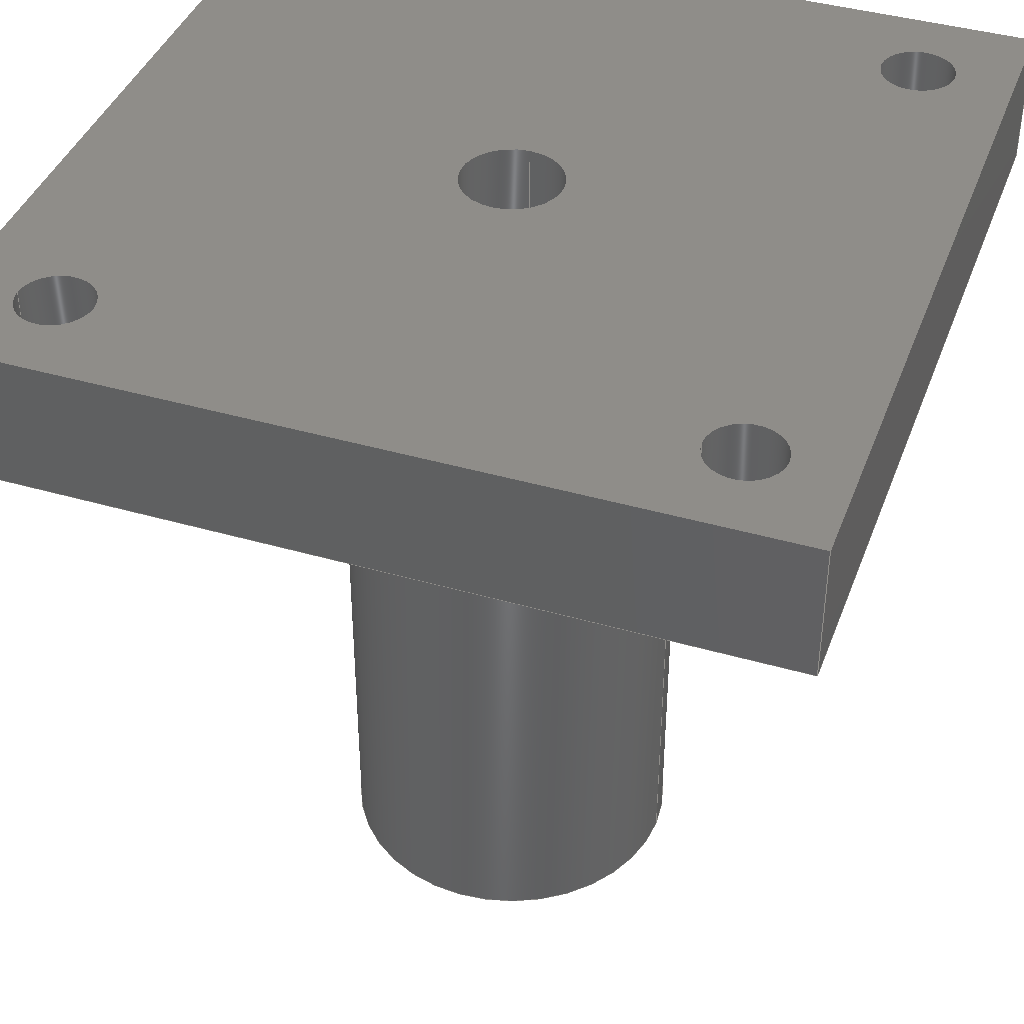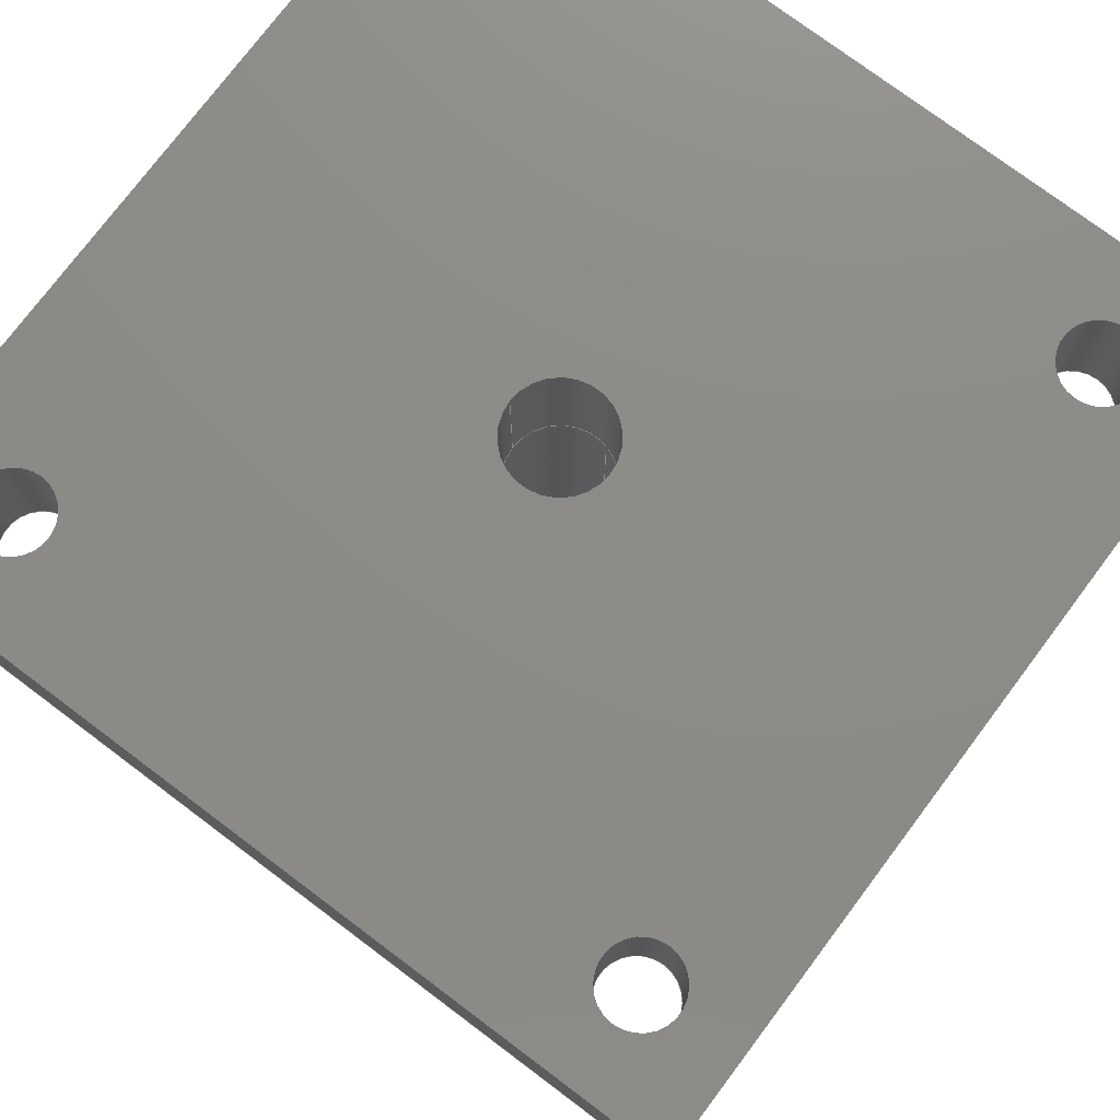
<metadata>
{"format":"step","ext":"stp","renderer":"f3d","projection":"perspective","resolution":1024,"background":"white","views":[{"elev":40.7,"azim":-160.5,"up":"+Z"},{"elev":76.0,"azim":126.9,"up":"+Z"}]}
</metadata>
<code>
ISO-10303-21;
DATA;
#1=PROPERTY_DEFINITION_REPRESENTATION(#5,#3);
#2=PROPERTY_DEFINITION_REPRESENTATION(#6,#4);
#3=REPRESENTATION('',(#7),#446);
#4=REPRESENTATION('',(#8),#446);
#5=PROPERTY_DEFINITION('pmi validation property','',#451);
#6=PROPERTY_DEFINITION('pmi validation property','',#451);
#7=VALUE_REPRESENTATION_ITEM('number of annotations',COUNT_MEASURE(0));
#8=VALUE_REPRESENTATION_ITEM('number of views',COUNT_MEASURE(0));
#9=SHAPE_REPRESENTATION_RELATIONSHIP('','',#269,#10);
#10=ADVANCED_BREP_SHAPE_REPRESENTATION('',(#267),#446);
#11=TOROIDAL_SURFACE('',#301,17.5,5);
#12=LINE('',#385,#24);
#13=LINE('',#388,#25);
#14=LINE('',#390,#26);
#15=LINE('',#392,#27);
#16=LINE('',#394,#28);
#17=LINE('',#396,#29);
#18=LINE('',#398,#30);
#19=LINE('',#400,#31);
#20=LINE('',#402,#32);
#21=LINE('',#404,#33);
#22=LINE('',#406,#34);
#23=LINE('',#407,#35);
#24=VECTOR('',#312,1000);
#25=VECTOR('',#313,1000);
#26=VECTOR('',#314,1000);
#27=VECTOR('',#315,1000);
#28=VECTOR('',#318,1000);
#29=VECTOR('',#319,1000);
#30=VECTOR('',#320,1000);
#31=VECTOR('',#323,1000);
#32=VECTOR('',#324,1000);
#33=VECTOR('',#325,1000);
#34=VECTOR('',#328,1000);
#35=VECTOR('',#329,1000);
#36=PLANE('',#274);
#37=PLANE('',#275);
#38=PLANE('',#276);
#39=PLANE('',#277);
#40=PLANE('',#278);
#41=PLANE('',#284);
#42=PLANE('',#294);
#43=PLANE('',#300);
#44=ORIENTED_EDGE('',*,*,#98,.T.);
#45=ORIENTED_EDGE('',*,*,#99,.T.);
#46=ORIENTED_EDGE('',*,*,#100,.F.);
#47=ORIENTED_EDGE('',*,*,#101,.F.);
#48=ORIENTED_EDGE('',*,*,#102,.T.);
#49=ORIENTED_EDGE('',*,*,#103,.T.);
#50=ORIENTED_EDGE('',*,*,#104,.F.);
#51=ORIENTED_EDGE('',*,*,#103,.F.);
#52=ORIENTED_EDGE('',*,*,#105,.T.);
#53=ORIENTED_EDGE('',*,*,#106,.T.);
#54=ORIENTED_EDGE('',*,*,#107,.F.);
#55=ORIENTED_EDGE('',*,*,#106,.F.);
#56=ORIENTED_EDGE('',*,*,#108,.T.);
#57=ORIENTED_EDGE('',*,*,#109,.T.);
#58=ORIENTED_EDGE('',*,*,#110,.F.);
#59=ORIENTED_EDGE('',*,*,#109,.F.);
#60=ORIENTED_EDGE('',*,*,#111,.T.);
#61=ORIENTED_EDGE('',*,*,#101,.T.);
#62=ORIENTED_EDGE('',*,*,#112,.T.);
#63=ORIENTED_EDGE('',*,*,#113,.T.);
#64=ORIENTED_EDGE('',*,*,#114,.T.);
#65=ORIENTED_EDGE('',*,*,#115,.T.);
#66=ORIENTED_EDGE('',*,*,#102,.F.);
#67=ORIENTED_EDGE('',*,*,#111,.F.);
#68=ORIENTED_EDGE('',*,*,#108,.F.);
#69=ORIENTED_EDGE('',*,*,#105,.F.);
#70=ORIENTED_EDGE('',*,*,#116,.T.);
#71=ORIENTED_EDGE('',*,*,#117,.T.);
#72=ORIENTED_EDGE('',*,*,#118,.T.);
#73=ORIENTED_EDGE('',*,*,#119,.T.);
#74=ORIENTED_EDGE('',*,*,#120,.T.);
#75=ORIENTED_EDGE('',*,*,#121,.T.);
#76=ORIENTED_EDGE('',*,*,#100,.T.);
#77=ORIENTED_EDGE('',*,*,#104,.T.);
#78=ORIENTED_EDGE('',*,*,#107,.T.);
#79=ORIENTED_EDGE('',*,*,#110,.T.);
#80=ORIENTED_EDGE('',*,*,#121,.F.);
#81=ORIENTED_EDGE('',*,*,#115,.F.);
#82=ORIENTED_EDGE('',*,*,#120,.F.);
#83=ORIENTED_EDGE('',*,*,#114,.F.);
#84=ORIENTED_EDGE('',*,*,#119,.F.);
#85=ORIENTED_EDGE('',*,*,#113,.F.);
#86=ORIENTED_EDGE('',*,*,#118,.F.);
#87=ORIENTED_EDGE('',*,*,#112,.F.);
#88=ORIENTED_EDGE('',*,*,#98,.F.);
#89=ORIENTED_EDGE('',*,*,#122,.T.);
#90=ORIENTED_EDGE('',*,*,#123,.T.);
#91=ORIENTED_EDGE('',*,*,#122,.F.);
#92=ORIENTED_EDGE('',*,*,#124,.T.);
#93=ORIENTED_EDGE('',*,*,#116,.F.);
#94=ORIENTED_EDGE('',*,*,#124,.F.);
#95=ORIENTED_EDGE('',*,*,#99,.F.);
#96=ORIENTED_EDGE('',*,*,#117,.F.);
#97=ORIENTED_EDGE('',*,*,#123,.F.);
#98=EDGE_CURVE('',#125,#125,#148,.T.);
#99=EDGE_CURVE('',#126,#126,#149,.T.);
#100=EDGE_CURVE('',#127,#128,#12,.T.);
#101=EDGE_CURVE('',#129,#127,#13,.T.);
#102=EDGE_CURVE('',#129,#130,#14,.T.);
#103=EDGE_CURVE('',#130,#128,#15,.T.);
#104=EDGE_CURVE('',#128,#131,#16,.T.);
#105=EDGE_CURVE('',#130,#132,#17,.T.);
#106=EDGE_CURVE('',#132,#131,#18,.T.);
#107=EDGE_CURVE('',#131,#133,#19,.T.);
#108=EDGE_CURVE('',#132,#134,#20,.T.);
#109=EDGE_CURVE('',#134,#133,#21,.T.);
#110=EDGE_CURVE('',#133,#127,#22,.T.);
#111=EDGE_CURVE('',#134,#129,#23,.T.);
#112=EDGE_CURVE('',#135,#135,#150,.T.);
#113=EDGE_CURVE('',#136,#136,#151,.T.);
#114=EDGE_CURVE('',#137,#137,#152,.T.);
#115=EDGE_CURVE('',#138,#138,#153,.T.);
#116=EDGE_CURVE('',#139,#139,#154,.T.);
#117=EDGE_CURVE('',#140,#140,#155,.F.);
#118=EDGE_CURVE('',#141,#141,#156,.F.);
#119=EDGE_CURVE('',#142,#142,#157,.F.);
#120=EDGE_CURVE('',#143,#143,#158,.F.);
#121=EDGE_CURVE('',#144,#144,#159,.F.);
#122=EDGE_CURVE('',#145,#145,#160,.T.);
#123=EDGE_CURVE('',#146,#146,#161,.T.);
#124=EDGE_CURVE('',#147,#147,#162,.T.);
#125=VERTEX_POINT('',#381);
#126=VERTEX_POINT('',#383);
#127=VERTEX_POINT('',#386);
#128=VERTEX_POINT('',#387);
#129=VERTEX_POINT('',#389);
#130=VERTEX_POINT('',#391);
#131=VERTEX_POINT('',#395);
#132=VERTEX_POINT('',#397);
#133=VERTEX_POINT('',#401);
#134=VERTEX_POINT('',#403);
#135=VERTEX_POINT('',#410);
#136=VERTEX_POINT('',#412);
#137=VERTEX_POINT('',#414);
#138=VERTEX_POINT('',#416);
#139=VERTEX_POINT('',#418);
#140=VERTEX_POINT('',#421);
#141=VERTEX_POINT('',#423);
#142=VERTEX_POINT('',#425);
#143=VERTEX_POINT('',#427);
#144=VERTEX_POINT('',#429);
#145=VERTEX_POINT('',#436);
#146=VERTEX_POINT('',#439);
#147=VERTEX_POINT('',#442);
#148=CIRCLE('',#272,5);
#149=CIRCLE('',#273,5);
#150=CIRCLE('',#279,2.75);
#151=CIRCLE('',#280,2.75);
#152=CIRCLE('',#281,2.75);
#153=CIRCLE('',#282,2.75);
#154=CIRCLE('',#283,3.75);
#155=CIRCLE('',#285,17.5);
#156=CIRCLE('',#286,2.75);
#157=CIRCLE('',#287,2.75);
#158=CIRCLE('',#288,2.75);
#159=CIRCLE('',#289,2.75);
#160=CIRCLE('',#295,12.5);
#161=CIRCLE('',#297,12.5);
#162=CIRCLE('',#299,3.75);
#163=EDGE_LOOP('',(#44));
#164=EDGE_LOOP('',(#45));
#165=EDGE_LOOP('',(#46,#47,#48,#49));
#166=EDGE_LOOP('',(#50,#51,#52,#53));
#167=EDGE_LOOP('',(#54,#55,#56,#57));
#168=EDGE_LOOP('',(#58,#59,#60,#61));
#169=EDGE_LOOP('',(#62));
#170=EDGE_LOOP('',(#63));
#171=EDGE_LOOP('',(#64));
#172=EDGE_LOOP('',(#65));
#173=EDGE_LOOP('',(#66,#67,#68,#69));
#174=EDGE_LOOP('',(#70));
#175=EDGE_LOOP('',(#71));
#176=EDGE_LOOP('',(#72));
#177=EDGE_LOOP('',(#73));
#178=EDGE_LOOP('',(#74));
#179=EDGE_LOOP('',(#75));
#180=EDGE_LOOP('',(#76,#77,#78,#79));
#181=EDGE_LOOP('',(#80));
#182=EDGE_LOOP('',(#81));
#183=EDGE_LOOP('',(#82));
#184=EDGE_LOOP('',(#83));
#185=EDGE_LOOP('',(#84));
#186=EDGE_LOOP('',(#85));
#187=EDGE_LOOP('',(#86));
#188=EDGE_LOOP('',(#87));
#189=EDGE_LOOP('',(#88));
#190=EDGE_LOOP('',(#89));
#191=EDGE_LOOP('',(#90));
#192=EDGE_LOOP('',(#91));
#193=EDGE_LOOP('',(#92));
#194=EDGE_LOOP('',(#93));
#195=EDGE_LOOP('',(#94));
#196=EDGE_LOOP('',(#95));
#197=EDGE_LOOP('',(#96));
#198=EDGE_LOOP('',(#97));
#199=FACE_BOUND('',#163,.T.);
#200=FACE_BOUND('',#164,.T.);
#201=FACE_BOUND('',#165,.T.);
#202=FACE_BOUND('',#166,.T.);
#203=FACE_BOUND('',#167,.T.);
#204=FACE_BOUND('',#168,.T.);
#205=FACE_BOUND('',#169,.T.);
#206=FACE_BOUND('',#170,.T.);
#207=FACE_BOUND('',#171,.T.);
#208=FACE_BOUND('',#172,.T.);
#209=FACE_BOUND('',#173,.T.);
#210=FACE_BOUND('',#174,.T.);
#211=FACE_BOUND('',#175,.T.);
#212=FACE_BOUND('',#176,.T.);
#213=FACE_BOUND('',#177,.T.);
#214=FACE_BOUND('',#178,.T.);
#215=FACE_BOUND('',#179,.T.);
#216=FACE_BOUND('',#180,.T.);
#217=FACE_BOUND('',#181,.T.);
#218=FACE_BOUND('',#182,.T.);
#219=FACE_BOUND('',#183,.T.);
#220=FACE_BOUND('',#184,.T.);
#221=FACE_BOUND('',#185,.T.);
#222=FACE_BOUND('',#186,.T.);
#223=FACE_BOUND('',#187,.T.);
#224=FACE_BOUND('',#188,.T.);
#225=FACE_BOUND('',#189,.T.);
#226=FACE_BOUND('',#190,.T.);
#227=FACE_BOUND('',#191,.T.);
#228=FACE_BOUND('',#192,.T.);
#229=FACE_BOUND('',#193,.T.);
#230=FACE_BOUND('',#194,.T.);
#231=FACE_BOUND('',#195,.T.);
#232=FACE_BOUND('',#196,.T.);
#233=FACE_BOUND('',#197,.T.);
#234=FACE_BOUND('',#198,.T.);
#235=CYLINDRICAL_SURFACE('',#271,5);
#236=CYLINDRICAL_SURFACE('',#290,2.75);
#237=CYLINDRICAL_SURFACE('',#291,2.75);
#238=CYLINDRICAL_SURFACE('',#292,2.75);
#239=CYLINDRICAL_SURFACE('',#293,2.75);
#240=CYLINDRICAL_SURFACE('',#296,12.5);
#241=CYLINDRICAL_SURFACE('',#298,3.75);
#242=ADVANCED_FACE('',(#199,#200),#235,.F.);
#243=ADVANCED_FACE('',(#201),#36,.T.);
#244=ADVANCED_FACE('',(#202),#37,.T.);
#245=ADVANCED_FACE('',(#203),#38,.T.);
#246=ADVANCED_FACE('',(#204),#39,.T.);
#247=ADVANCED_FACE('',(#205,#206,#207,#208,#209,#210),#40,.F.);
#248=ADVANCED_FACE('',(#211,#212,#213,#214,#215,#216),#41,.T.);
#249=ADVANCED_FACE('',(#217,#218),#236,.F.);
#250=ADVANCED_FACE('',(#219,#220),#237,.F.);
#251=ADVANCED_FACE('',(#221,#222),#238,.F.);
#252=ADVANCED_FACE('',(#223,#224),#239,.F.);
#253=ADVANCED_FACE('',(#225,#226),#42,.T.);
#254=ADVANCED_FACE('',(#227,#228),#240,.T.);
#255=ADVANCED_FACE('',(#229,#230),#241,.F.);
#256=ADVANCED_FACE('',(#231,#232),#43,.F.);
#257=ADVANCED_FACE('',(#233,#234),#11,.F.);
#258=CLOSED_SHELL('',(#242,#243,#244,#245,#246,#247,#248,#249,#250,#251,
#252,#253,#254,#255,#256,#257));
#259=STYLED_ITEM('',(#260),#267);
#260=PRESENTATION_STYLE_ASSIGNMENT((#261));
#261=SURFACE_STYLE_USAGE(.BOTH.,#262);
#262=SURFACE_SIDE_STYLE('',(#263));
#263=SURFACE_STYLE_FILL_AREA(#264);
#264=FILL_AREA_STYLE('',(#265));
#265=FILL_AREA_STYLE_COLOUR('',#266);
#266=COLOUR_RGB('',0.507,0.5316,0.55);
#267=MANIFOLD_SOLID_BREP('',#258);
#268=SHAPE_DEFINITION_REPRESENTATION(#451,#269);
#269=SHAPE_REPRESENTATION('Adapter_4',(#270),#446);
#270=AXIS2_PLACEMENT_3D('',#378,#302,#303);
#271=AXIS2_PLACEMENT_3D('',#379,#304,#305);
#272=AXIS2_PLACEMENT_3D('',#380,#306,#307);
#273=AXIS2_PLACEMENT_3D('',#382,#308,#309);
#274=AXIS2_PLACEMENT_3D('',#384,#310,#311);
#275=AXIS2_PLACEMENT_3D('',#393,#316,#317);
#276=AXIS2_PLACEMENT_3D('',#399,#321,#322);
#277=AXIS2_PLACEMENT_3D('',#405,#326,#327);
#278=AXIS2_PLACEMENT_3D('',#408,#330,#331);
#279=AXIS2_PLACEMENT_3D('',#409,#332,#333);
#280=AXIS2_PLACEMENT_3D('',#411,#334,#335);
#281=AXIS2_PLACEMENT_3D('',#413,#336,#337);
#282=AXIS2_PLACEMENT_3D('',#415,#338,#339);
#283=AXIS2_PLACEMENT_3D('',#417,#340,#341);
#284=AXIS2_PLACEMENT_3D('',#419,#342,#343);
#285=AXIS2_PLACEMENT_3D('',#420,#344,#345);
#286=AXIS2_PLACEMENT_3D('',#422,#346,#347);
#287=AXIS2_PLACEMENT_3D('',#424,#348,#349);
#288=AXIS2_PLACEMENT_3D('',#426,#350,#351);
#289=AXIS2_PLACEMENT_3D('',#428,#352,#353);
#290=AXIS2_PLACEMENT_3D('',#430,#354,#355);
#291=AXIS2_PLACEMENT_3D('',#431,#356,#357);
#292=AXIS2_PLACEMENT_3D('',#432,#358,#359);
#293=AXIS2_PLACEMENT_3D('',#433,#360,#361);
#294=AXIS2_PLACEMENT_3D('',#434,#362,#363);
#295=AXIS2_PLACEMENT_3D('',#435,#364,#365);
#296=AXIS2_PLACEMENT_3D('',#437,#366,#367);
#297=AXIS2_PLACEMENT_3D('',#438,#368,#369);
#298=AXIS2_PLACEMENT_3D('',#440,#370,#371);
#299=AXIS2_PLACEMENT_3D('',#441,#372,#373);
#300=AXIS2_PLACEMENT_3D('',#443,#374,#375);
#301=AXIS2_PLACEMENT_3D('',#444,#376,#377);
#302=DIRECTION('',(0,0,1));
#303=DIRECTION('',(1,0,0));
#304=DIRECTION('',(0,0,-1));
#305=DIRECTION('',(-1,0,0));
#306=DIRECTION('',(0,0,-1));
#307=DIRECTION('',(-1,0,0));
#308=DIRECTION('',(0,0,1));
#309=DIRECTION('',(0,-1,0));
#310=DIRECTION('',(1,1.262e-16,0));
#311=DIRECTION('',(-1.262e-16,1,0));
#312=DIRECTION('',(1.262e-16,-1,0));
#313=DIRECTION('',(0,0,-1));
#314=DIRECTION('',(1.262e-16,-1,0));
#315=DIRECTION('',(0,0,-1));
#316=DIRECTION('',(1.229e-16,-1,0));
#317=DIRECTION('',(1,1.229e-16,0));
#318=DIRECTION('',(-1,-1.229e-16,0));
#319=DIRECTION('',(-1,-1.229e-16,0));
#320=DIRECTION('',(0,0,-1));
#321=DIRECTION('',(-1,0,0));
#322=DIRECTION('',(0,0,1));
#323=DIRECTION('',(0,1,0));
#324=DIRECTION('',(0,1,0));
#325=DIRECTION('',(0,0,-1));
#326=DIRECTION('',(0,1,0));
#327=DIRECTION('',(0,0,1));
#328=DIRECTION('',(1,0,0));
#329=DIRECTION('',(1,0,0));
#330=DIRECTION('',(0,0,-1));
#331=DIRECTION('',(-1,0,0));
#332=DIRECTION('',(0,0,-1));
#333=DIRECTION('',(1,3.469e-16,0));
#334=DIRECTION('',(0,0,-1));
#335=DIRECTION('',(1,3.469e-16,0));
#336=DIRECTION('',(0,0,-1));
#337=DIRECTION('',(1,3.469e-16,0));
#338=DIRECTION('',(0,0,-1));
#339=DIRECTION('',(1,3.469e-16,0));
#340=DIRECTION('',(0,0,-1));
#341=DIRECTION('',(0,-1,0));
#342=DIRECTION('',(0,0,-1));
#343=DIRECTION('',(-1,0,0));
#344=DIRECTION('',(0,0,-1));
#345=DIRECTION('',(-1,0,0));
#346=DIRECTION('',(0,0,-1));
#347=DIRECTION('',(-1,0,0));
#348=DIRECTION('',(0,0,-1));
#349=DIRECTION('',(-1,0,0));
#350=DIRECTION('',(0,0,-1));
#351=DIRECTION('',(-1,0,0));
#352=DIRECTION('',(0,0,-1));
#353=DIRECTION('',(-1,0,0));
#354=DIRECTION('',(0,0,1));
#355=DIRECTION('',(1,0,0));
#356=DIRECTION('',(0,0,1));
#357=DIRECTION('',(1,0,0));
#358=DIRECTION('',(0,0,1));
#359=DIRECTION('',(1,0,0));
#360=DIRECTION('',(0,0,1));
#361=DIRECTION('',(1,0,0));
#362=DIRECTION('',(0,0,-1));
#363=DIRECTION('',(-1,0,0));
#364=DIRECTION('',(0,0,-1));
#365=DIRECTION('',(1,0,0));
#366=DIRECTION('',(0,0,-1));
#367=DIRECTION('',(-1,0,0));
#368=DIRECTION('',(0,0,-1));
#369=DIRECTION('',(-1,0,0));
#370=DIRECTION('',(0,0,1));
#371=DIRECTION('',(1,0,0));
#372=DIRECTION('',(0,0,-1));
#373=DIRECTION('',(0,-1,0));
#374=DIRECTION('',(0,0,1));
#375=DIRECTION('',(1,0,0));
#376=DIRECTION('',(0,0,-1));
#377=DIRECTION('',(-1,0,0));
#378=CARTESIAN_POINT('',(0,0,0));
#379=CARTESIAN_POINT('',(-49.88,50.06,40));
#380=CARTESIAN_POINT('',(-49.88,50.06,0));
#381=CARTESIAN_POINT('',(-54.88,50.06,0));
#382=CARTESIAN_POINT('',(-49.88,50.06,50));
#383=CARTESIAN_POINT('',(-49.88,45.06,50));
#384=CARTESIAN_POINT('',(-19.88,105.1,10));
#385=CARTESIAN_POINT('',(-19.88,105.1,50));
#386=CARTESIAN_POINT('',(-19.88,80.06,50));
#387=CARTESIAN_POINT('',(-19.88,20.06,50));
#388=CARTESIAN_POINT('',(-19.88,80.06,10));
#389=CARTESIAN_POINT('',(-19.88,80.06,60));
#390=CARTESIAN_POINT('',(-19.88,105.1,60));
#391=CARTESIAN_POINT('',(-19.88,20.06,60));
#392=CARTESIAN_POINT('',(-19.88,20.06,10));
#393=CARTESIAN_POINT('',(10.12,20.06,10));
#394=CARTESIAN_POINT('',(10.12,20.06,50));
#395=CARTESIAN_POINT('',(-79.88,20.06,50));
#396=CARTESIAN_POINT('',(10.12,20.06,60));
#397=CARTESIAN_POINT('',(-79.88,20.06,60));
#398=CARTESIAN_POINT('',(-79.88,20.06,10));
#399=CARTESIAN_POINT('',(-79.88,-4.938,10));
#400=CARTESIAN_POINT('',(-79.88,-4.938,50));
#401=CARTESIAN_POINT('',(-79.88,80.06,50));
#402=CARTESIAN_POINT('',(-79.88,-4.938,60));
#403=CARTESIAN_POINT('',(-79.88,80.06,60));
#404=CARTESIAN_POINT('',(-79.88,80.06,10));
#405=CARTESIAN_POINT('',(-109.9,80.06,10));
#406=CARTESIAN_POINT('',(-109.9,80.06,50));
#407=CARTESIAN_POINT('',(-109.9,80.06,60));
#408=CARTESIAN_POINT('',(0,0,60));
#409=CARTESIAN_POINT('',(-72.88,27.06,60));
#410=CARTESIAN_POINT('',(-70.13,27.06,60));
#411=CARTESIAN_POINT('',(-26.88,27.06,60));
#412=CARTESIAN_POINT('',(-24.13,27.06,60));
#413=CARTESIAN_POINT('',(-26.88,73.06,60));
#414=CARTESIAN_POINT('',(-24.13,73.06,60));
#415=CARTESIAN_POINT('',(-72.88,73.06,60));
#416=CARTESIAN_POINT('',(-70.13,73.06,60));
#417=CARTESIAN_POINT('',(-49.88,50.06,60));
#418=CARTESIAN_POINT('',(-49.88,46.31,60));
#419=CARTESIAN_POINT('',(0,0,50));
#420=CARTESIAN_POINT('',(-49.88,50.06,50));
#421=CARTESIAN_POINT('',(-67.38,50.06,50));
#422=CARTESIAN_POINT('',(-72.88,27.06,50));
#423=CARTESIAN_POINT('',(-75.63,27.06,50));
#424=CARTESIAN_POINT('',(-26.88,27.06,50));
#425=CARTESIAN_POINT('',(-29.63,27.06,50));
#426=CARTESIAN_POINT('',(-26.88,73.06,50));
#427=CARTESIAN_POINT('',(-29.63,73.06,50));
#428=CARTESIAN_POINT('',(-72.88,73.06,50));
#429=CARTESIAN_POINT('',(-75.63,73.06,50));
#430=CARTESIAN_POINT('',(-72.88,73.06,-12.5));
#431=CARTESIAN_POINT('',(-26.88,73.06,-12.5));
#432=CARTESIAN_POINT('',(-26.88,27.06,-12.5));
#433=CARTESIAN_POINT('',(-72.88,27.06,-12.5));
#434=CARTESIAN_POINT('',(-49.88,50.06,0));
#435=CARTESIAN_POINT('',(-49.88,50.06,0));
#436=CARTESIAN_POINT('',(-37.38,50.06,0));
#437=CARTESIAN_POINT('',(-49.88,50.06,50));
#438=CARTESIAN_POINT('',(-49.88,50.06,45));
#439=CARTESIAN_POINT('',(-62.38,50.06,45));
#440=CARTESIAN_POINT('',(-49.88,50.06,50));
#441=CARTESIAN_POINT('',(-49.88,50.06,50));
#442=CARTESIAN_POINT('',(-49.88,46.31,50));
#443=CARTESIAN_POINT('',(-49.88,50.06,50));
#444=CARTESIAN_POINT('',(-49.88,50.06,45));
#445=MECHANICAL_DESIGN_GEOMETRIC_PRESENTATION_REPRESENTATION('',(#259),
#446);
#446=(
GEOMETRIC_REPRESENTATION_CONTEXT(3)
GLOBAL_UNCERTAINTY_ASSIGNED_CONTEXT((#447))
GLOBAL_UNIT_ASSIGNED_CONTEXT((#450,#449,#448))
REPRESENTATION_CONTEXT('Adapter_4','TOP_LEVEL_ASSEMBLY_PART')
);
#447=UNCERTAINTY_MEASURE_WITH_UNIT(LENGTH_MEASURE(0.005),#450,
'DISTANCE_ACCURACY_VALUE','Maximum Tolerance applied to model');
#448=(
NAMED_UNIT(*)
SI_UNIT($,.STERADIAN.)
SOLID_ANGLE_UNIT()
);
#449=(
NAMED_UNIT(*)
PLANE_ANGLE_UNIT()
SI_UNIT($,.RADIAN.)
);
#450=(
LENGTH_UNIT()
NAMED_UNIT(*)
SI_UNIT(.MILLI.,.METRE.)
);
#451=PRODUCT_DEFINITION_SHAPE('','',#452);
#452=PRODUCT_DEFINITION('','',#454,#453);
#453=PRODUCT_DEFINITION_CONTEXT('',#460,'design');
#454=PRODUCT_DEFINITION_FORMATION_WITH_SPECIFIED_SOURCE('','',#456,
 .NOT_KNOWN.);
#455=PRODUCT_RELATED_PRODUCT_CATEGORY('','',(#456));
#456=PRODUCT('Adapter_4','Adapter_4','Adapter_4',(#458));
#457=PRODUCT_CATEGORY('','');
#458=PRODUCT_CONTEXT('',#460,'mechanical');
#459=APPLICATION_PROTOCOL_DEFINITION('international standard',
'automotive_design',2010,#460);
#460=APPLICATION_CONTEXT(
'core data for automotive mechanical design processes');
ENDSEC;
END-ISO-10303-21;

</code>
